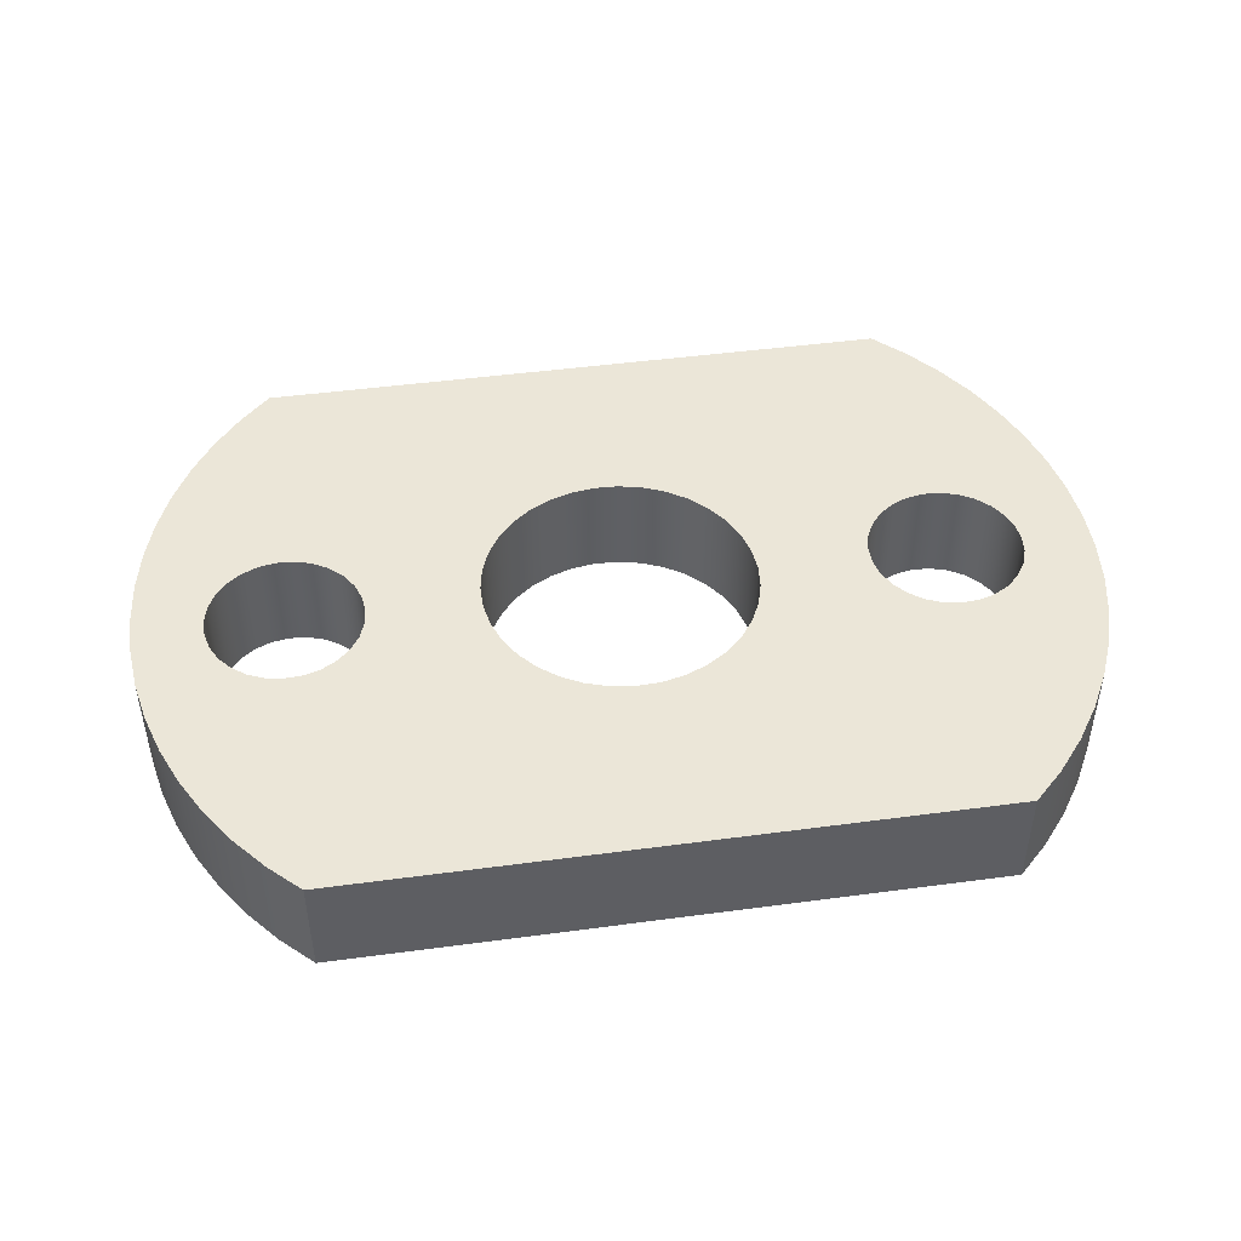
<metadata>
{"format":"obj","ext":"obj","renderer":"f3d","projection":"perspective","resolution":1024,"background":"white","views":[{"elev":46.5,"azim":171.3,"up":"+Y"}]}
</metadata>
<code>
v 0.3632 -0.1587 -1.527e-16
v 0.3663 -0.1587 -0.02607
v 0.3752 -0.1587 -0.05073
v 0.3897 -0.1587 -0.07265
v 0.4088 -0.1587 -0.09066
v 0.4315 -0.1587 -0.1038
v 0.4566 -0.1587 -0.1113
v 0.4828 -0.1587 -0.1128
v 0.5087 -0.1587 -0.1083
v 0.5328 -0.1587 -0.09789
v 0.5538 -0.1587 -0.08222
v 0.5707 -0.1587 -0.06211
v 0.5825 -0.1587 -0.03866
v 0.5885 -0.1587 -0.01312
v 0.5885 -0.1587 0.01312
v 0.5825 -0.1587 0.03866
v 0.5707 -0.1587 0.06211
v 0.5538 -0.1587 0.08222
v 0.5328 -0.1587 0.09789
v 0.5087 -0.1587 0.1083
v 0.4828 -0.1587 0.1128
v 0.4566 -0.1587 0.1113
v 0.4315 -0.1587 0.1038
v 0.4088 -0.1587 0.09066
v 0.3897 -0.1587 0.07265
v 0.3752 -0.1587 0.05073
v 0.3663 -0.1587 0.02607
v 0.3632 0 -1.527e-16
v 0.3663 0 0.02607
v 0.3752 0 0.05073
v 0.3897 0 0.07265
v 0.4088 0 0.09066
v 0.4315 0 0.1038
v 0.4566 0 0.1113
v 0.4828 0 0.1128
v 0.5087 0 0.1083
v 0.5328 0 0.09789
v 0.5538 0 0.08222
v 0.5707 0 0.06211
v 0.5825 0 0.03866
v 0.5885 0 0.01312
v 0.5885 0 -0.01312
v 0.5825 0 -0.03866
v 0.5707 0 -0.06211
v 0.5538 0 -0.08222
v 0.5328 0 -0.09789
v 0.5087 0 -0.1083
v 0.4828 0 -0.1128
v 0.4566 0 -0.1113
v 0.4315 0 -0.1038
v 0.4088 0 -0.09066
v 0.3897 0 -0.07265
v 0.3752 0 -0.05073
v 0.3663 0 -0.02607
v 0.3632 -0.1587 -1.527e-16
v 0.3632 0 -1.527e-16
v -0.5893 -0.1587 -2.082e-16
v -0.5862 -0.1587 -0.02607
v -0.5773 -0.1587 -0.05073
v -0.5628 -0.1587 -0.07265
v -0.5437 -0.1587 -0.09066
v -0.521 -0.1587 -0.1038
v -0.4959 -0.1587 -0.1113
v -0.4697 -0.1587 -0.1128
v -0.4438 -0.1587 -0.1083
v -0.4197 -0.1587 -0.09789
v -0.3987 -0.1587 -0.08222
v -0.3818 -0.1587 -0.06211
v -0.37 -0.1587 -0.03866
v -0.364 -0.1587 -0.01312
v -0.364 -0.1587 0.01312
v -0.37 -0.1587 0.03866
v -0.3818 -0.1587 0.06211
v -0.3987 -0.1587 0.08222
v -0.4197 -0.1587 0.09789
v -0.4438 -0.1587 0.1083
v -0.4697 -0.1587 0.1128
v -0.4959 -0.1587 0.1113
v -0.521 -0.1587 0.1038
v -0.5437 -0.1587 0.09066
v -0.5628 -0.1587 0.07265
v -0.5773 -0.1587 0.05073
v -0.5862 -0.1587 0.02607
v -0.5893 0 -2.082e-16
v -0.5862 0 0.02607
v -0.5773 0 0.05073
v -0.5628 0 0.07265
v -0.5437 0 0.09066
v -0.521 0 0.1038
v -0.4959 0 0.1113
v -0.4697 0 0.1128
v -0.4438 0 0.1083
v -0.4197 0 0.09789
v -0.3987 0 0.08222
v -0.3818 0 0.06211
v -0.37 0 0.03866
v -0.364 0 0.01312
v -0.364 0 -0.01312
v -0.37 0 -0.03866
v -0.3818 0 -0.06211
v -0.3987 0 -0.08222
v -0.4197 0 -0.09789
v -0.4438 0 -0.1083
v -0.4697 0 -0.1128
v -0.4959 0 -0.1113
v -0.521 0 -0.1038
v -0.5437 0 -0.09066
v -0.5628 0 -0.07265
v -0.5773 0 -0.05073
v -0.5862 0 -0.02607
v -0.5893 -0.1587 -2.082e-16
v -0.5893 0 -2.082e-16
v -0.1994 -0.1587 2.442e-17
v -0.1962 -0.1587 -0.0356
v -0.1867 -0.1587 -0.07006
v -0.1712 -0.1587 -0.1023
v -0.1502 -0.1587 -0.1312
v -0.1243 -0.1587 -0.1559
v -0.09448 -0.1587 -0.1756
v -0.06161 -0.1587 -0.1896
v -0.02676 -0.1587 -0.1976
v 0.008946 -0.1587 -0.1992
v 0.04437 -0.1587 -0.1944
v 0.07837 -0.1587 -0.1833
v 0.1098 -0.1587 -0.1664
v 0.1378 -0.1587 -0.1441
v 0.1613 -0.1587 -0.1172
v 0.1796 -0.1587 -0.08651
v 0.1922 -0.1587 -0.05305
v 0.1986 -0.1587 -0.01787
v 0.1986 -0.1587 0.01787
v 0.1922 -0.1587 0.05305
v 0.1796 -0.1587 0.08651
v 0.1613 -0.1587 0.1172
v 0.1378 -0.1587 0.1441
v 0.1098 -0.1587 0.1664
v 0.07837 -0.1587 0.1833
v 0.04437 -0.1587 0.1944
v 0.008946 -0.1587 0.1992
v -0.02676 -0.1587 0.1976
v -0.06161 -0.1587 0.1896
v -0.09448 -0.1587 0.1756
v -0.1243 -0.1587 0.1559
v -0.1502 -0.1587 0.1312
v -0.1712 -0.1587 0.1023
v -0.1867 -0.1587 0.07006
v -0.1962 -0.1587 0.0356
v -0.1994 0 2.442e-17
v -0.1962 0 0.0356
v -0.1867 0 0.07006
v -0.1712 0 0.1023
v -0.1502 0 0.1312
v -0.1243 0 0.1559
v -0.09448 0 0.1756
v -0.06161 0 0.1896
v -0.02676 0 0.1976
v 0.008946 0 0.1992
v 0.04437 0 0.1944
v 0.07837 0 0.1833
v 0.1098 0 0.1664
v 0.1378 0 0.1441
v 0.1613 0 0.1172
v 0.1796 0 0.08651
v 0.1922 0 0.05305
v 0.1986 0 0.01787
v 0.1986 0 -0.01787
v 0.1922 0 -0.05305
v 0.1796 0 -0.08651
v 0.1613 0 -0.1172
v 0.1378 0 -0.1441
v 0.1098 0 -0.1664
v 0.07837 0 -0.1833
v 0.04437 0 -0.1944
v 0.008946 0 -0.1992
v -0.02676 0 -0.1976
v -0.06161 0 -0.1896
v -0.09448 0 -0.1756
v -0.1243 0 -0.1559
v -0.1502 0 -0.1312
v -0.1712 0 -0.1023
v -0.1867 0 -0.07006
v -0.1962 0 -0.0356
v -0.1994 -0.1587 2.442e-17
v -0.1994 0 2.442e-17
v -0.4762 0 -0.4762
v 0.4762 0 -0.4762
v 0.4762 -0.1587 -0.4762
v -0.4762 -0.1587 -0.4762
v -0.4762 0 0.4762
v -0.5216 0 0.432
v -0.5623 0 0.3835
v -0.598 0 0.3312
v -0.6283 0 0.2756
v -0.6529 0 0.2173
v -0.6716 0 0.1568
v -0.6841 0 0.09468
v -0.6904 0 0.03166
v -0.6904 0 -0.03166
v -0.6841 0 -0.09468
v -0.6716 0 -0.1568
v -0.6529 0 -0.2173
v -0.6283 0 -0.2756
v -0.598 0 -0.3312
v -0.5623 0 -0.3835
v -0.5216 0 -0.432
v -0.4762 0 -0.4762
v -0.4762 -0.1587 -0.4762
v -0.5216 -0.1587 -0.432
v -0.5623 -0.1587 -0.3835
v -0.598 -0.1587 -0.3312
v -0.6283 -0.1587 -0.2756
v -0.6529 -0.1587 -0.2173
v -0.6716 -0.1587 -0.1568
v -0.6841 -0.1587 -0.09468
v -0.6904 -0.1587 -0.03166
v -0.6904 -0.1587 0.03166
v -0.6841 -0.1587 0.09468
v -0.6716 -0.1587 0.1568
v -0.6529 -0.1587 0.2173
v -0.6283 -0.1587 0.2756
v -0.598 -0.1587 0.3312
v -0.5623 -0.1587 0.3835
v -0.5216 -0.1587 0.432
v -0.4762 -0.1587 0.4762
v 0.4762 0 0.4762
v -0.4762 0 0.4762
v -0.4762 -0.1587 0.4762
v 0.4762 -0.1587 0.4762
v 0.4762 0 -0.4762
v 0.5216 0 -0.432
v 0.5623 0 -0.3835
v 0.598 0 -0.3312
v 0.6283 0 -0.2756
v 0.6529 0 -0.2173
v 0.6716 0 -0.1568
v 0.6841 0 -0.09468
v 0.6904 0 -0.03166
v 0.6904 0 0.03166
v 0.6841 0 0.09468
v 0.6716 0 0.1568
v 0.6529 0 0.2173
v 0.6283 0 0.2756
v 0.598 0 0.3312
v 0.5623 0 0.3835
v 0.5216 0 0.432
v 0.4762 0 0.4762
v 0.4762 -0.1587 0.4762
v 0.5216 -0.1587 0.432
v 0.5623 -0.1587 0.3835
v 0.598 -0.1587 0.3312
v 0.6283 -0.1587 0.2756
v 0.6529 -0.1587 0.2173
v 0.6716 -0.1587 0.1568
v 0.6841 -0.1587 0.09468
v 0.6904 -0.1587 0.03166
v 0.6904 -0.1587 -0.03166
v 0.6841 -0.1587 -0.09468
v 0.6716 -0.1587 -0.1568
v 0.6529 -0.1587 -0.2173
v 0.6283 -0.1587 -0.2756
v 0.598 -0.1587 -0.3312
v 0.5623 -0.1587 -0.3835
v 0.5216 -0.1587 -0.432
v 0.4762 -0.1587 -0.4762
v -0.1994 0 2.442e-17
v -0.1962 0 -0.0356
v -0.1867 0 -0.07006
v -0.1712 0 -0.1023
v -0.1502 0 -0.1312
v -0.1243 0 -0.1559
v -0.09448 0 -0.1756
v -0.06161 0 -0.1896
v -0.02676 0 -0.1976
v 0.008946 0 -0.1992
v 0.04437 0 -0.1944
v 0.07837 0 -0.1833
v 0.1098 0 -0.1664
v 0.1378 0 -0.1441
v 0.1613 0 -0.1172
v 0.1796 0 -0.08651
v 0.1922 0 -0.05305
v 0.1986 0 -0.01787
v 0.1986 0 0.01787
v 0.1922 0 0.05305
v 0.1796 0 0.08651
v 0.1613 0 0.1172
v 0.1378 0 0.1441
v 0.1098 0 0.1664
v 0.07837 0 0.1833
v 0.04437 0 0.1944
v 0.008946 0 0.1992
v -0.02676 0 0.1976
v -0.06161 0 0.1896
v -0.09448 0 0.1756
v -0.1243 0 0.1559
v -0.1502 0 0.1312
v -0.1712 0 0.1023
v -0.1867 0 0.07006
v -0.1962 0 0.0356
v -0.5893 0 -2.082e-16
v -0.5862 0 -0.02607
v -0.5773 0 -0.05073
v -0.5628 0 -0.07265
v -0.5437 0 -0.09066
v -0.521 0 -0.1038
v -0.4959 0 -0.1113
v -0.4697 0 -0.1128
v -0.4438 0 -0.1083
v -0.4197 0 -0.09789
v -0.3987 0 -0.08222
v -0.3818 0 -0.06211
v -0.37 0 -0.03866
v -0.364 0 -0.01312
v -0.364 0 0.01312
v -0.37 0 0.03866
v -0.3818 0 0.06211
v -0.3987 0 0.08222
v -0.4197 0 0.09789
v -0.4438 0 0.1083
v -0.4697 0 0.1128
v -0.4959 0 0.1113
v -0.521 0 0.1038
v -0.5437 0 0.09066
v -0.5628 0 0.07265
v -0.5773 0 0.05073
v -0.5862 0 0.02607
v 0.3632 0 -1.527e-16
v 0.3663 0 -0.02607
v 0.3752 0 -0.05073
v 0.3897 0 -0.07265
v 0.4088 0 -0.09066
v 0.4315 0 -0.1038
v 0.4566 0 -0.1113
v 0.4828 0 -0.1128
v 0.5087 0 -0.1083
v 0.5328 0 -0.09789
v 0.5538 0 -0.08222
v 0.5707 0 -0.06211
v 0.5825 0 -0.03866
v 0.5885 0 -0.01312
v 0.5885 0 0.01312
v 0.5825 0 0.03866
v 0.5707 0 0.06211
v 0.5538 0 0.08222
v 0.5328 0 0.09789
v 0.5087 0 0.1083
v 0.4828 0 0.1128
v 0.4566 0 0.1113
v 0.4315 0 0.1038
v 0.4088 0 0.09066
v 0.3897 0 0.07265
v 0.3752 0 0.05073
v 0.3663 0 0.02607
v 0.4762 0 0.4762
v 0.5216 0 0.432
v 0.5623 0 0.3835
v 0.598 0 0.3312
v 0.6283 0 0.2756
v 0.6529 0 0.2173
v 0.6716 0 0.1568
v 0.6841 0 0.09468
v 0.6904 0 0.03166
v 0.6904 0 -0.03166
v 0.6841 0 -0.09468
v 0.6716 0 -0.1568
v 0.6529 0 -0.2173
v 0.6283 0 -0.2756
v 0.598 0 -0.3312
v 0.5623 0 -0.3835
v 0.5216 0 -0.432
v 0.4762 0 -0.4762
v -0.4762 0 -0.4762
v -0.5216 0 -0.432
v -0.5623 0 -0.3835
v -0.598 0 -0.3312
v -0.6283 0 -0.2756
v -0.6529 0 -0.2173
v -0.6716 0 -0.1568
v -0.6841 0 -0.09468
v -0.6904 0 -0.03166
v -0.6904 0 0.03166
v -0.6841 0 0.09468
v -0.6716 0 0.1568
v -0.6529 0 0.2173
v -0.6283 0 0.2756
v -0.598 0 0.3312
v -0.5623 0 0.3835
v -0.5216 0 0.432
v -0.4762 0 0.4762
v -0.1994 -0.1587 2.442e-17
v -0.1962 -0.1587 0.0356
v -0.1867 -0.1587 0.07006
v -0.1712 -0.1587 0.1023
v -0.1502 -0.1587 0.1312
v -0.1243 -0.1587 0.1559
v -0.09448 -0.1587 0.1756
v -0.06161 -0.1587 0.1896
v -0.02676 -0.1587 0.1976
v 0.008946 -0.1587 0.1992
v 0.04437 -0.1587 0.1944
v 0.07837 -0.1587 0.1833
v 0.1098 -0.1587 0.1664
v 0.1378 -0.1587 0.1441
v 0.1613 -0.1587 0.1172
v 0.1796 -0.1587 0.08651
v 0.1922 -0.1587 0.05305
v 0.1986 -0.1587 0.01787
v 0.1986 -0.1587 -0.01787
v 0.1922 -0.1587 -0.05305
v 0.1796 -0.1587 -0.08651
v 0.1613 -0.1587 -0.1172
v 0.1378 -0.1587 -0.1441
v 0.1098 -0.1587 -0.1664
v 0.07837 -0.1587 -0.1833
v 0.04437 -0.1587 -0.1944
v 0.008946 -0.1587 -0.1992
v -0.02676 -0.1587 -0.1976
v -0.06161 -0.1587 -0.1896
v -0.09448 -0.1587 -0.1756
v -0.1243 -0.1587 -0.1559
v -0.1502 -0.1587 -0.1312
v -0.1712 -0.1587 -0.1023
v -0.1867 -0.1587 -0.07006
v -0.1962 -0.1587 -0.0356
v -0.5893 -0.1587 -2.082e-16
v -0.5862 -0.1587 0.02607
v -0.5773 -0.1587 0.05073
v -0.5628 -0.1587 0.07265
v -0.5437 -0.1587 0.09066
v -0.521 -0.1587 0.1038
v -0.4959 -0.1587 0.1113
v -0.4697 -0.1587 0.1128
v -0.4438 -0.1587 0.1083
v -0.4197 -0.1587 0.09789
v -0.3987 -0.1587 0.08222
v -0.3818 -0.1587 0.06211
v -0.37 -0.1587 0.03866
v -0.364 -0.1587 0.01312
v -0.364 -0.1587 -0.01312
v -0.37 -0.1587 -0.03866
v -0.3818 -0.1587 -0.06211
v -0.3987 -0.1587 -0.08222
v -0.4197 -0.1587 -0.09789
v -0.4438 -0.1587 -0.1083
v -0.4697 -0.1587 -0.1128
v -0.4959 -0.1587 -0.1113
v -0.521 -0.1587 -0.1038
v -0.5437 -0.1587 -0.09066
v -0.5628 -0.1587 -0.07265
v -0.5773 -0.1587 -0.05073
v -0.5862 -0.1587 -0.02607
v 0.3632 -0.1587 -1.527e-16
v 0.3663 -0.1587 0.02607
v 0.3752 -0.1587 0.05073
v 0.3897 -0.1587 0.07265
v 0.4088 -0.1587 0.09066
v 0.4315 -0.1587 0.1038
v 0.4566 -0.1587 0.1113
v 0.4828 -0.1587 0.1128
v 0.5087 -0.1587 0.1083
v 0.5328 -0.1587 0.09789
v 0.5538 -0.1587 0.08222
v 0.5707 -0.1587 0.06211
v 0.5825 -0.1587 0.03866
v 0.5885 -0.1587 0.01312
v 0.5885 -0.1587 -0.01312
v 0.5825 -0.1587 -0.03866
v 0.5707 -0.1587 -0.06211
v 0.5538 -0.1587 -0.08222
v 0.5328 -0.1587 -0.09789
v 0.5087 -0.1587 -0.1083
v 0.4828 -0.1587 -0.1128
v 0.4566 -0.1587 -0.1113
v 0.4315 -0.1587 -0.1038
v 0.4088 -0.1587 -0.09066
v 0.3897 -0.1587 -0.07265
v 0.3752 -0.1587 -0.05073
v 0.3663 -0.1587 -0.02607
v 0.4762 -0.1587 -0.4762
v 0.5216 -0.1587 -0.432
v 0.5623 -0.1587 -0.3835
v 0.598 -0.1587 -0.3312
v 0.6283 -0.1587 -0.2756
v 0.6529 -0.1587 -0.2173
v 0.6716 -0.1587 -0.1568
v 0.6841 -0.1587 -0.09468
v 0.6904 -0.1587 -0.03166
v 0.6904 -0.1587 0.03166
v 0.6841 -0.1587 0.09468
v 0.6716 -0.1587 0.1568
v 0.6529 -0.1587 0.2173
v 0.6283 -0.1587 0.2756
v 0.598 -0.1587 0.3312
v 0.5623 -0.1587 0.3835
v 0.5216 -0.1587 0.432
v 0.4762 -0.1587 0.4762
v -0.4762 -0.1587 0.4762
v -0.5216 -0.1587 0.432
v -0.5623 -0.1587 0.3835
v -0.598 -0.1587 0.3312
v -0.6283 -0.1587 0.2756
v -0.6529 -0.1587 0.2173
v -0.6716 -0.1587 0.1568
v -0.6841 -0.1587 0.09468
v -0.6904 -0.1587 0.03166
v -0.6904 -0.1587 -0.03166
v -0.6841 -0.1587 -0.09468
v -0.6716 -0.1587 -0.1568
v -0.6529 -0.1587 -0.2173
v -0.6283 -0.1587 -0.2756
v -0.598 -0.1587 -0.3312
v -0.5623 -0.1587 -0.3835
v -0.5216 -0.1587 -0.432
v -0.4762 -0.1587 -0.4762
g 09a5579c-e2ec-11ea-9981-54bf646e7e1f
f 2 54 1
f 1 54 56
f 55 28 27
f 27 28 29
f 27 29 30
f 2 3 54
f 54 3 53
f 53 3 4
f 53 4 52
f 52 4 5
f 52 5 51
f 51 5 6
f 51 6 50
f 50 6 7
f 50 7 49
f 49 7 8
f 49 8 48
f 48 8 9
f 48 9 47
f 47 9 10
f 47 10 46
f 46 10 11
f 46 11 45
f 45 11 12
f 45 12 44
f 44 12 13
f 44 13 43
f 43 13 14
f 43 14 42
f 42 14 15
f 42 15 41
f 41 15 16
f 41 16 40
f 40 16 17
f 40 17 39
f 39 17 18
f 39 18 38
f 38 18 19
f 38 19 37
f 37 19 20
f 37 20 36
f 36 20 21
f 36 21 35
f 35 21 22
f 35 22 34
f 34 22 23
f 34 23 33
f 33 23 24
f 33 24 32
f 32 24 25
f 32 25 31
f 31 25 26
f 31 26 30
f 30 26 27
g 09a83dde-e2ec-11ea-ab9c-54bf646e7e1f
f 58 110 57
f 57 110 112
f 111 84 83
f 83 84 85
f 83 85 86
f 58 59 110
f 110 59 109
f 109 59 60
f 109 60 108
f 108 60 61
f 108 61 107
f 107 61 62
f 107 62 106
f 106 62 63
f 106 63 105
f 105 63 64
f 105 64 104
f 104 64 65
f 104 65 103
f 103 65 66
f 103 66 102
f 102 66 67
f 102 67 101
f 101 67 68
f 101 68 100
f 100 68 69
f 100 69 99
f 99 69 70
f 99 70 98
f 98 70 71
f 98 71 97
f 97 71 72
f 97 72 96
f 96 72 73
f 96 73 95
f 95 73 74
f 95 74 94
f 94 74 75
f 94 75 93
f 93 75 76
f 93 76 92
f 92 76 77
f 92 77 91
f 91 77 78
f 91 78 90
f 90 78 79
f 90 79 89
f 89 79 80
f 89 80 88
f 88 80 81
f 88 81 87
f 87 81 82
f 87 82 86
f 86 82 83
g 09aafd0c-e2ec-11ea-8507-54bf646e7e1f
f 114 182 113
f 113 182 184
f 183 148 147
f 147 148 149
f 147 149 146
f 146 149 150
f 146 150 145
f 145 150 151
f 145 151 144
f 144 151 152
f 144 152 143
f 143 152 153
f 143 153 142
f 142 153 154
f 142 154 141
f 141 154 155
f 141 155 140
f 140 155 156
f 140 156 139
f 139 156 157
f 139 157 138
f 138 157 158
f 138 158 137
f 137 158 159
f 137 159 136
f 136 159 160
f 136 160 135
f 135 160 161
f 135 161 134
f 134 161 162
f 134 162 133
f 133 162 163
f 133 163 132
f 132 163 164
f 132 164 131
f 131 164 165
f 131 165 130
f 130 165 166
f 130 166 129
f 129 166 167
f 129 167 128
f 128 167 168
f 128 168 127
f 127 168 169
f 127 169 126
f 126 169 170
f 126 170 125
f 125 170 171
f 125 171 124
f 124 171 172
f 124 172 123
f 123 172 173
f 123 173 122
f 122 173 174
f 122 174 121
f 121 174 175
f 121 175 120
f 120 175 176
f 120 176 119
f 119 176 177
f 119 177 118
f 118 177 178
f 118 178 117
f 117 178 179
f 117 179 116
f 116 179 180
f 116 180 115
f 115 180 181
f 115 181 114
f 114 181 182
g 09adbc98-e2ec-11ea-adc9-54bf646e7e1f
f 185 186 188
f 188 186 187
g 09b07ba8-e2ec-11ea-b635-54bf646e7e1f
f 224 189 223
f 223 189 190
f 223 190 222
f 222 190 191
f 222 191 221
f 221 191 192
f 221 192 220
f 220 192 193
f 220 193 219
f 219 193 194
f 219 194 218
f 218 194 195
f 218 195 217
f 217 195 196
f 217 196 216
f 216 196 197
f 216 197 215
f 215 197 198
f 215 198 214
f 214 198 199
f 214 199 213
f 213 199 200
f 213 200 212
f 212 200 201
f 212 201 211
f 211 201 202
f 211 202 210
f 210 202 203
f 210 203 209
f 209 203 204
f 209 204 208
f 208 204 205
f 208 205 207
f 207 205 206
g 09b3137a-e2ec-11ea-bd8e-54bf646e7e1f
f 225 226 228
f 228 226 227
g 09b5aba8-e2ec-11ea-a4c5-54bf646e7e1f
f 264 229 263
f 263 229 230
f 263 230 262
f 262 230 231
f 262 231 261
f 261 231 232
f 261 232 260
f 260 232 233
f 260 233 259
f 259 233 234
f 259 234 258
f 258 234 235
f 258 235 257
f 257 235 236
f 257 236 256
f 256 236 237
f 256 237 255
f 255 237 238
f 255 238 254
f 254 238 239
f 254 239 253
f 253 239 240
f 253 240 252
f 252 240 241
f 252 241 251
f 251 241 242
f 251 242 250
f 250 242 243
f 250 243 249
f 249 243 244
f 249 244 248
f 248 244 245
f 248 245 247
f 247 245 246
g 09befa5c-e2ec-11ea-9ce9-54bf646e7e1f
f 266 313 265
f 265 313 314
f 265 314 299
f 299 314 315
f 299 315 298
f 298 315 316
f 298 316 297
f 297 316 317
f 297 317 296
f 296 317 318
f 296 318 295
f 295 318 388
f 295 388 389
f 313 266 312
f 312 266 267
f 312 267 311
f 311 267 268
f 311 268 310
f 310 268 269
f 310 269 309
f 309 269 270
f 309 270 373
f 373 270 372
f 372 270 271
f 372 271 272
f 272 273 372
f 372 273 274
f 372 274 371
f 371 274 275
f 371 275 276
f 276 277 371
f 371 277 278
f 371 278 370
f 370 278 332
f 370 332 369
f 369 332 333
f 369 333 368
f 368 333 334
f 368 334 367
f 367 334 335
f 367 335 366
f 366 335 336
f 366 336 365
f 365 336 337
f 365 337 364
f 364 337 338
f 364 338 339
f 332 278 331
f 331 278 279
f 331 279 330
f 330 279 280
f 330 280 329
f 329 280 281
f 329 281 328
f 328 281 282
f 328 282 327
f 327 282 283
f 327 283 353
f 353 283 284
f 353 284 352
f 352 284 285
f 352 285 351
f 351 285 286
f 351 286 350
f 350 286 287
f 350 287 349
f 349 287 355
f 349 355 356
f 355 287 354
f 354 287 288
f 354 288 289
f 289 290 354
f 354 290 291
f 354 291 389
f 389 291 292
f 389 292 293
f 293 294 389
f 389 294 295
f 301 380 300
f 300 380 381
f 300 381 326
f 326 381 325
f 325 381 382
f 325 382 324
f 324 382 383
f 324 383 323
f 323 383 322
f 322 383 384
f 322 384 321
f 321 384 385
f 321 385 320
f 320 385 386
f 320 386 387
f 301 302 380
f 380 302 379
f 379 302 303
f 379 303 378
f 378 303 304
f 378 304 305
f 378 305 377
f 377 305 306
f 377 306 376
f 376 306 307
f 376 307 375
f 375 307 374
f 374 307 308
f 374 308 373
f 373 308 309
f 318 319 388
f 388 319 387
f 387 319 320
f 364 339 363
f 363 339 340
f 363 340 362
f 362 340 341
f 362 341 342
f 362 342 361
f 361 342 343
f 361 343 344
f 361 344 360
f 360 344 345
f 360 345 359
f 359 345 346
f 359 346 358
f 358 346 347
f 358 347 357
f 357 347 348
f 357 348 356
f 356 348 349
g 09c255c2-e2ec-11ea-8cc4-54bf646e7e1f
f 391 438 390
f 390 438 439
f 390 439 424
f 424 439 440
f 424 440 423
f 423 440 441
f 423 441 422
f 422 441 442
f 422 442 421
f 421 442 443
f 421 443 420
f 420 443 513
f 420 513 514
f 438 391 437
f 437 391 392
f 437 392 436
f 436 392 393
f 436 393 435
f 435 393 394
f 435 394 434
f 434 394 395
f 434 395 498
f 498 395 497
f 497 395 396
f 497 396 397
f 397 398 497
f 497 398 399
f 497 399 496
f 496 399 400
f 496 400 401
f 401 402 496
f 496 402 403
f 496 403 495
f 495 403 457
f 495 457 494
f 494 457 458
f 494 458 493
f 493 458 459
f 493 459 492
f 492 459 460
f 492 460 491
f 491 460 461
f 491 461 490
f 490 461 462
f 490 462 489
f 489 462 463
f 489 463 464
f 457 403 456
f 456 403 404
f 456 404 455
f 455 404 405
f 455 405 454
f 454 405 406
f 454 406 453
f 453 406 407
f 453 407 452
f 452 407 408
f 452 408 478
f 478 408 409
f 478 409 477
f 477 409 410
f 477 410 476
f 476 410 411
f 476 411 475
f 475 411 412
f 475 412 474
f 474 412 480
f 474 480 481
f 480 412 479
f 479 412 413
f 479 413 414
f 414 415 479
f 479 415 416
f 479 416 514
f 514 416 417
f 514 417 418
f 418 419 514
f 514 419 420
f 426 505 425
f 425 505 506
f 425 506 451
f 451 506 450
f 450 506 507
f 450 507 449
f 449 507 508
f 449 508 448
f 448 508 447
f 447 508 509
f 447 509 446
f 446 509 510
f 446 510 445
f 445 510 511
f 445 511 512
f 426 427 505
f 505 427 504
f 504 427 428
f 504 428 503
f 503 428 429
f 503 429 430
f 503 430 502
f 502 430 431
f 502 431 501
f 501 431 432
f 501 432 500
f 500 432 499
f 499 432 433
f 499 433 498
f 498 433 434
f 443 444 513
f 513 444 512
f 512 444 445
f 489 464 488
f 488 464 465
f 488 465 466
f 488 466 487
f 487 466 467
f 487 467 486
f 486 467 468
f 486 468 469
f 486 469 485
f 485 469 470
f 485 470 484
f 484 470 471
f 484 471 483
f 483 471 472
f 483 472 482
f 482 472 473
f 482 473 481
f 481 473 474

</code>
